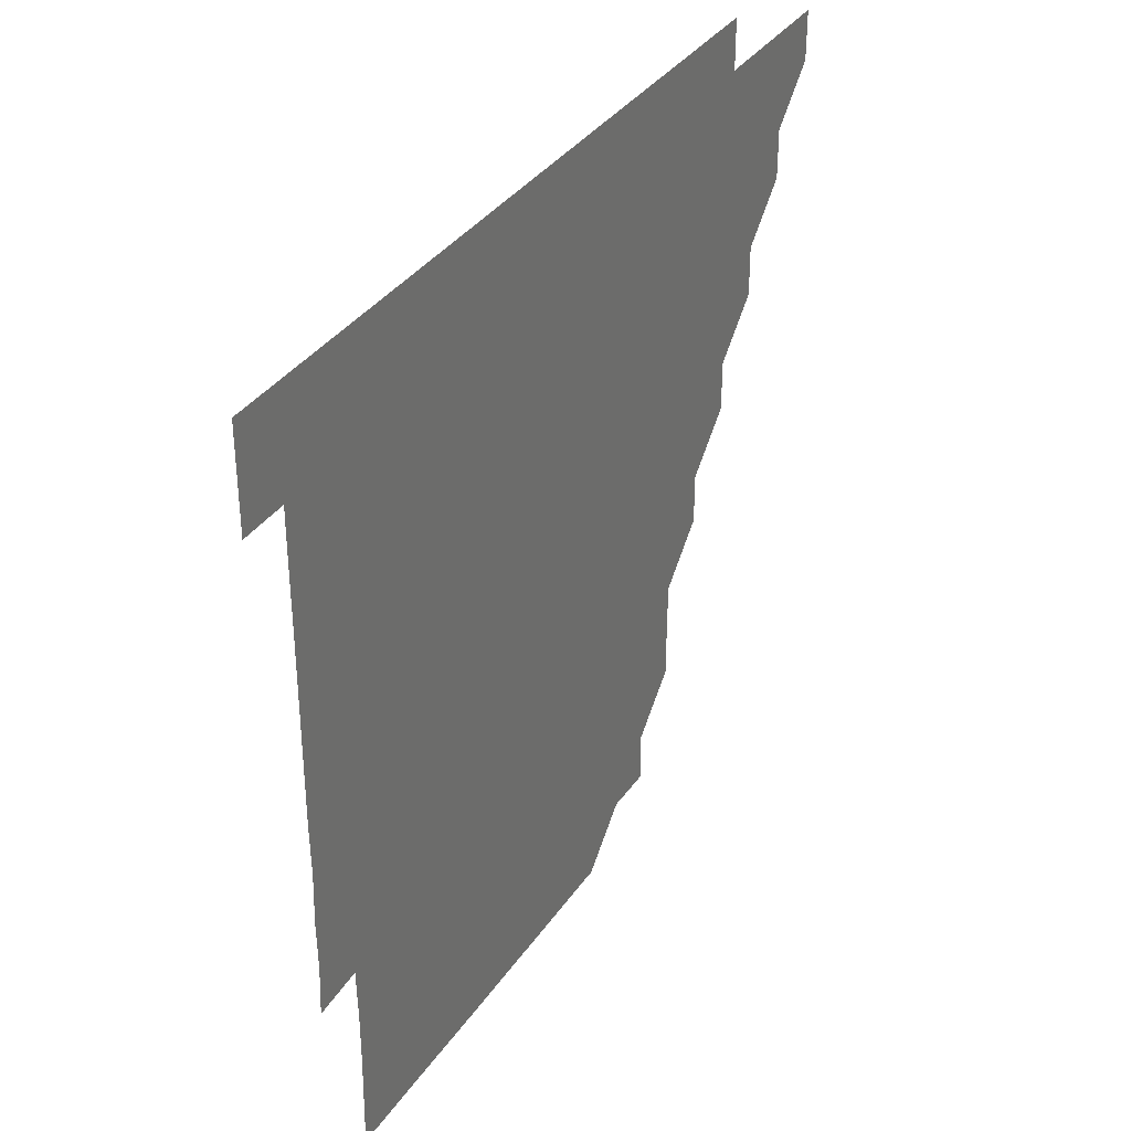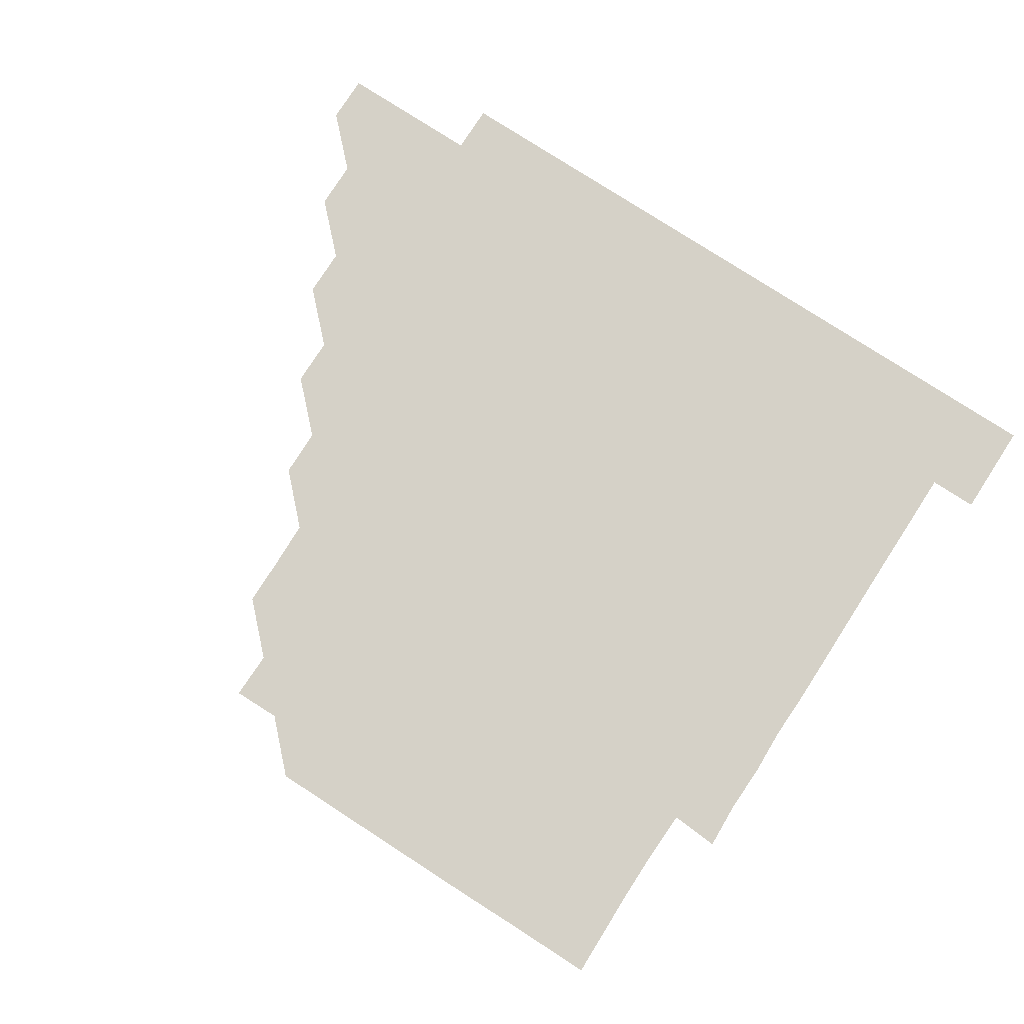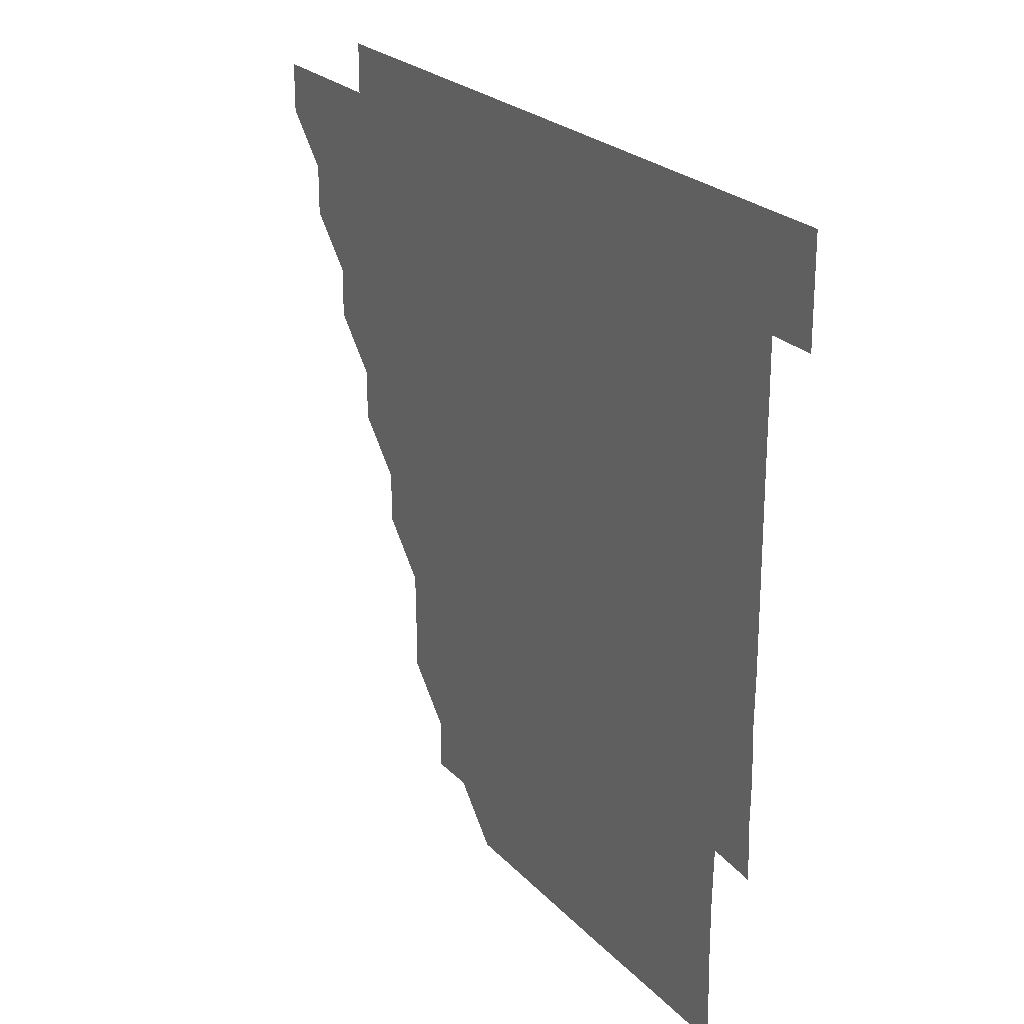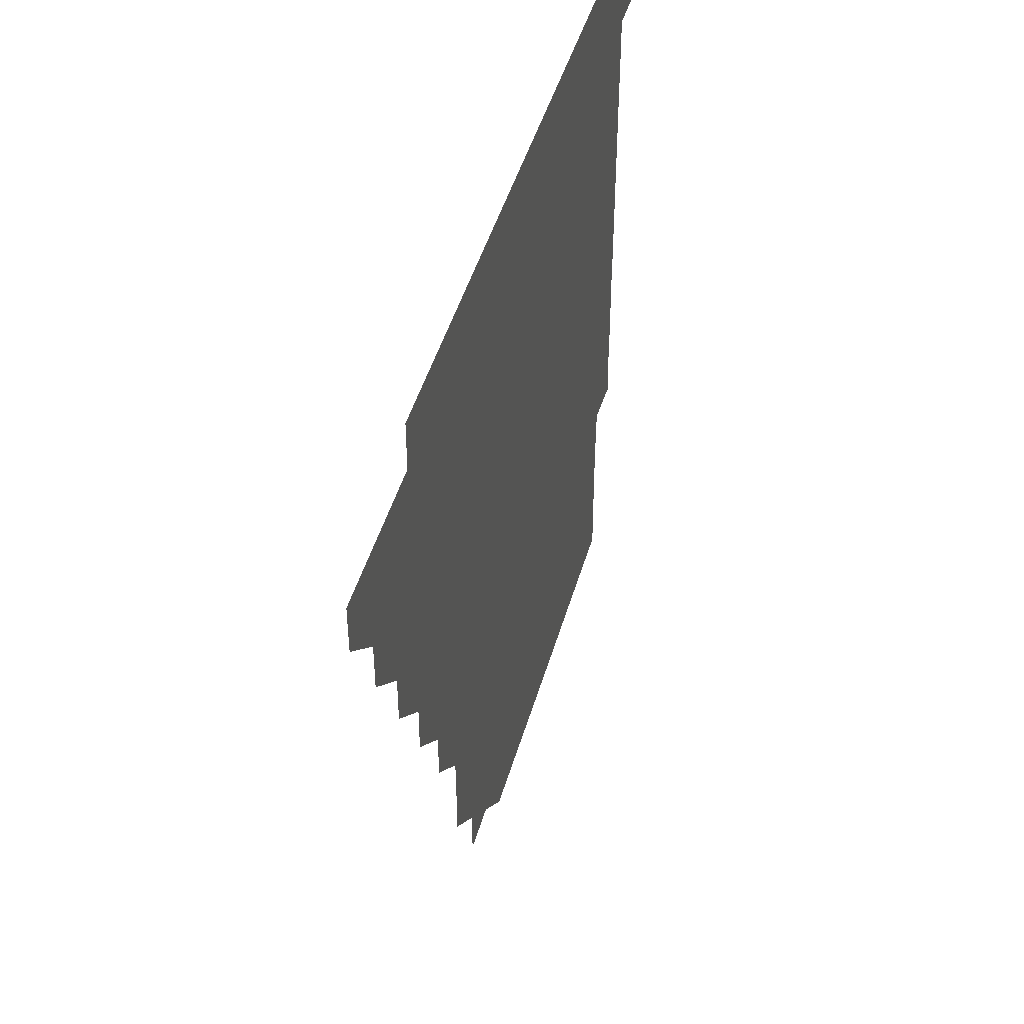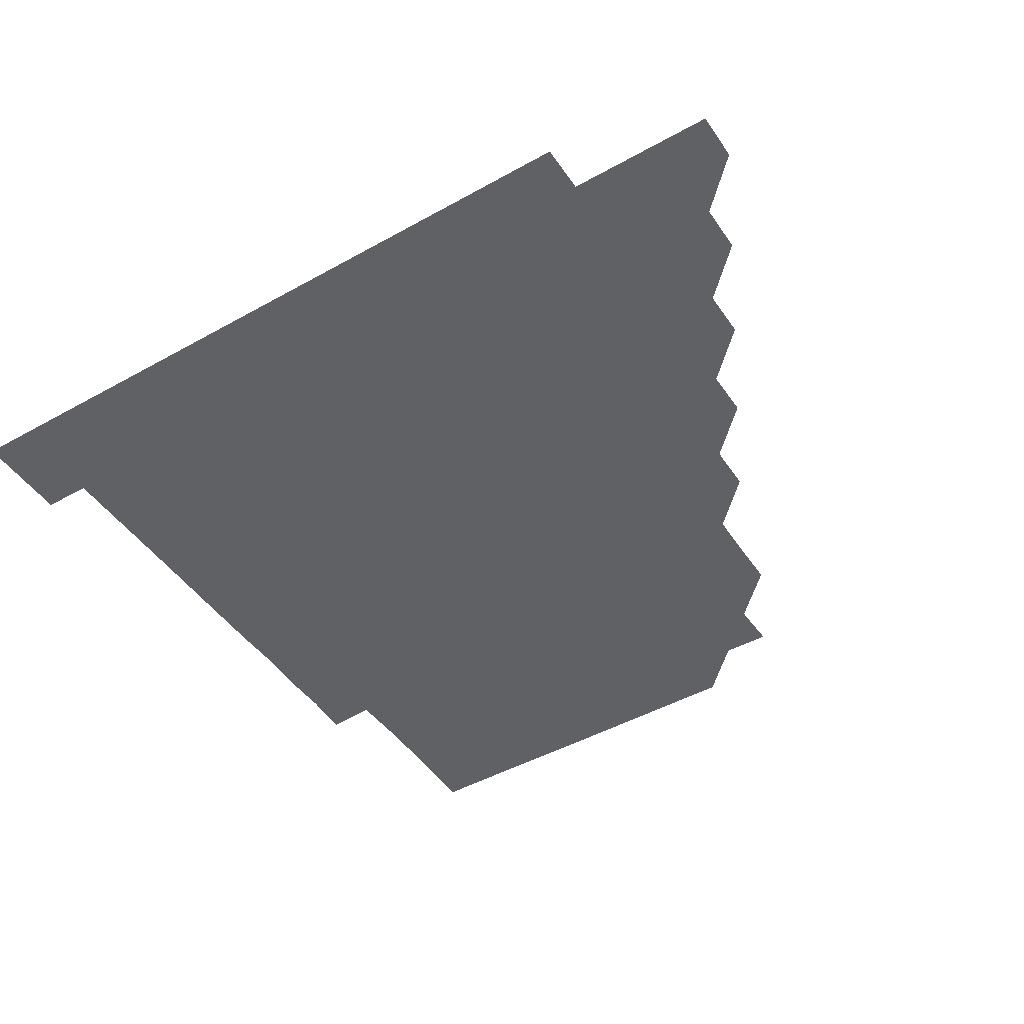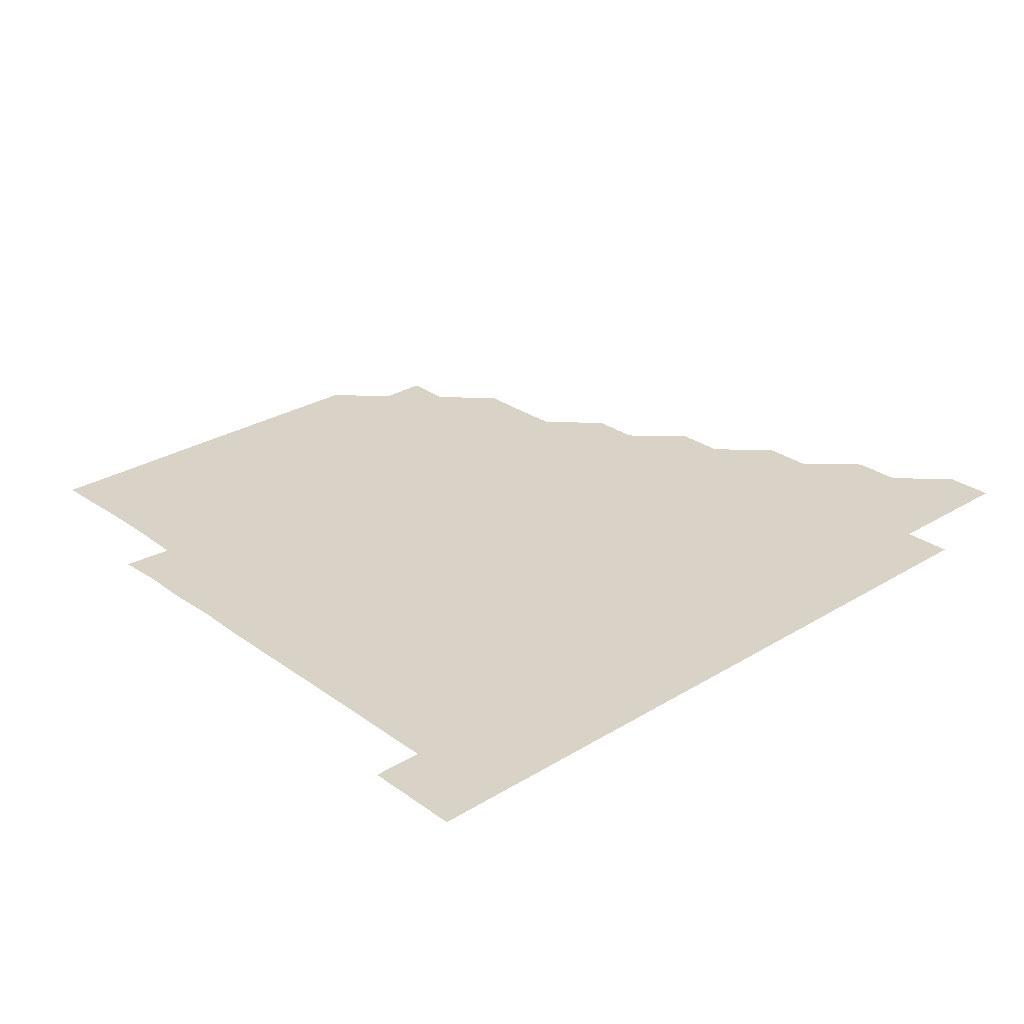
<metadata>
{"format":"obj","ext":"obj","renderer":"f3d","projection":"perspective","resolution":1024,"background":"white","views":[{"elev":35.5,"azim":119.8,"up":"+Y"},{"elev":78.7,"azim":32.8,"up":"+Z"},{"elev":23.4,"azim":59.1,"up":"+Y"},{"elev":46.3,"azim":-74.2,"up":"+Y"},{"elev":-46.5,"azim":-147.5,"up":"+Z"},{"elev":28.1,"azim":137.3,"up":"+Z"}]}
</metadata>
<code>
v 451 346 0
v 451 361 0
v 466 316 0
v 466 331 0
v 466 346 0
v 466 361 0
v 481.1 285.9 0
v 481.1 300.9 0
v 481 316 0
v 481 331 0
v 481 346 0
v 481 361 0
v 496.1 255.9 0
v 496.1 270.8 0
v 496 286 0
v 496 301.1 0
v 496 316 0
v 496 331 0
v 496 346 0
v 496 361 0
v 496 376 0
v 511.2 225.7 0
v 511.2 240.8 0
v 511 255.9 0
v 511 271.1 0
v 511 286 0
v 511 301 0
v 511 316 0
v 511 331 0
v 511 346 0
v 511 361 0
v 511 376 0
v 526.4 180.6 0
v 526.4 195.7 0
v 526.1 210.7 0
v 526 226.1 0
v 526.1 241.1 0
v 526 256.1 0
v 526 271.1 0
v 526 286 0
v 526 301 0
v 526 316 0
v 526 331 0
v 526 346 0
v 526 361 0
v 526 376 0
v 541.1 150.8 0
v 541.4 165.7 0
v 541.2 181 0
v 541 196.1 0
v 541.1 211.1 0
v 541 225.9 0
v 541 241.1 0
v 541 256 0
v 541 271 0
v 541 286 0
v 541 301 0
v 541 316 0
v 541 331 0
v 541 346 0
v 541 361 0
v 541 376 0
v 555.9 150.9 0
v 555.9 166 0
v 556 181.3 0
v 556.1 196 0
v 556 211.1 0
v 556.1 226 0
v 556 241 0
v 556 256.1 0
v 556 271 0
v 556 286 0
v 556 301 0
v 556 316 0
v 556.1 331 0
v 556 346 0
v 556 361 0
v 556 376 0
v 570.8 135.9 0
v 570.9 151.2 0
v 571.1 166.1 0
v 570.9 181.1 0
v 571 196.2 0
v 571 211.1 0
v 571 226.2 0
v 571.1 241 0
v 571 256.1 0
v 571 271 0
v 571 286 0
v 571 301 0
v 571 316 0
v 571 331 0
v 571 346 0
v 571 360.9 0
v 571 376 0
v 585.8 135.9 0
v 586 151 0
v 586 166.1 0
v 586.1 181 0
v 586 196 0
v 586 211 0
v 586 225.9 0
v 586 241.1 0
v 586 256 0
v 586 271 0
v 586 286 0
v 586 301 0
v 586 316 0
v 586 331 0
v 586 346 0
v 586 361 0
v 586 376 0
v 600.9 135.9 0
v 601.1 151.1 0
v 600.9 166 0
v 601 181.1 0
v 601 196.1 0
v 601 211 0
v 601 226.1 0
v 601 241 0
v 601 255.9 0
v 601 271 0
v 601 286 0
v 601 301 0
v 601 316 0
v 601 331 0
v 601 346 0
v 601 361 0
v 601 376 0
v 616 135.9 0
v 616.1 151.1 0
v 616.1 166 0
v 616.1 181.1 0
v 616 196 0
v 616 211 0
v 616 226.1 0
v 616 241 0
v 616 256.1 0
v 616 271.1 0
v 616 286 0
v 616 301 0
v 616 316 0
v 616 331 0
v 616 346 0
v 616 361 0
v 616 376 0
v 631.1 135.8 0
v 630.9 151.1 0
v 631.1 166 0
v 631 181.1 0
v 631 196.1 0
v 631 211.1 0
v 631 226.1 0
v 631 241 0
v 631 256 0
v 631 271 0
v 631 286 0
v 631 301 0
v 631 316 0
v 631 331 0
v 631 346 0
v 631 360.9 0
v 631 376 0
v 646.1 135.9 0
v 645.9 151.1 0
v 646.1 166.1 0
v 646 181.1 0
v 646 196.1 0
v 646 211.1 0
v 646 226 0
v 646 241 0
v 646 256.1 0
v 646 271 0
v 646 286.1 0
v 646 301 0
v 646 316 0
v 646 331 0
v 646 346 0
v 646 361 0
v 646 376 0
v 661.3 136 0
v 661 151 0
v 661 166.2 0
v 660.9 181.2 0
v 661 196.1 0
v 661 211.1 0
v 661 226 0
v 661 241 0
v 660.9 256.1 0
v 661 271.1 0
v 661 286 0
v 661 301 0
v 661 316 0
v 661 331 0
v 661 346 0
v 661 361 0
v 661 376 0
v 676.3 136 0
v 676 151 0
v 675.8 166.2 0
v 676 181 0
v 676 196.1 0
v 676 211 0
v 676 226.1 0
v 676 241.1 0
v 676 256.1 0
v 676 271 0
v 676 286.2 0
v 676 301 0
v 676 316 0
v 676 331 0
v 676 346 0
v 676 361 0
v 676 376 0
v 691.1 136 0
v 690.8 150.7 0
v 690.5 165.5 0
v 690.6 180.6 0
v 691.2 196.8 0
v 690.9 211.1 0
v 690.8 226.3 0
v 691 240.9 0
v 690.9 256.1 0
v 690.9 271.1 0
v 690.9 286.2 0
v 691 301 0
v 691 316.1 0
v 691 331 0
v 691 346 0
v 691 361 0
v 691 376 0
v 706.3 195.7 0
v 705.6 210.3 0
v 706 225.4 0
v 705.5 240.6 0
v 705.9 255.7 0
v 705.9 270.7 0
v 705.9 285.7 0
v 705.9 300.9 0
v 705.9 316 0
v 706 331 0
v 706 346 0
v 706 361 0
v 706 376 0
v 721 346 0
v 721 361 0
v 721 376 0
f 4 5 1
f 1 5 2
f 5 6 2
f 8 9 3
f 3 9 4
f 9 10 4
f 4 10 5
f 10 11 5
f 5 11 6
f 11 12 6
f 14 15 7
f 7 15 8
f 15 16 8
f 8 16 9
f 16 17 9
f 9 17 10
f 17 18 10
f 10 18 11
f 18 19 11
f 11 19 12
f 19 20 12
f 23 24 13
f 13 24 14
f 24 25 14
f 14 25 15
f 25 26 15
f 15 26 16
f 26 27 16
f 16 27 17
f 27 28 17
f 17 28 18
f 28 29 18
f 18 29 19
f 29 30 19
f 19 30 20
f 30 31 20
f 20 31 21
f 31 32 21
f 35 36 22
f 22 36 23
f 36 37 23
f 23 37 24
f 37 38 24
f 24 38 25
f 38 39 25
f 25 39 26
f 39 40 26
f 26 40 27
f 40 41 27
f 27 41 28
f 41 42 28
f 28 42 29
f 42 43 29
f 29 43 30
f 43 44 30
f 30 44 31
f 44 45 31
f 31 45 32
f 45 46 32
f 48 49 33
f 33 49 34
f 49 50 34
f 34 50 35
f 50 51 35
f 35 51 36
f 51 52 36
f 36 52 37
f 52 53 37
f 37 53 38
f 53 54 38
f 38 54 39
f 54 55 39
f 39 55 40
f 55 56 40
f 40 56 41
f 56 57 41
f 41 57 42
f 57 58 42
f 42 58 43
f 58 59 43
f 43 59 44
f 59 60 44
f 44 60 45
f 60 61 45
f 45 61 46
f 61 62 46
f 47 63 48
f 63 64 48
f 48 64 49
f 64 65 49
f 49 65 50
f 65 66 50
f 50 66 51
f 66 67 51
f 51 67 52
f 67 68 52
f 52 68 53
f 68 69 53
f 53 69 54
f 69 70 54
f 54 70 55
f 70 71 55
f 55 71 56
f 71 72 56
f 56 72 57
f 72 73 57
f 57 73 58
f 73 74 58
f 58 74 59
f 74 75 59
f 59 75 60
f 75 76 60
f 60 76 61
f 76 77 61
f 61 77 62
f 77 78 62
f 79 80 63
f 63 80 64
f 80 81 64
f 64 81 65
f 81 82 65
f 65 82 66
f 82 83 66
f 66 83 67
f 83 84 67
f 67 84 68
f 84 85 68
f 68 85 69
f 85 86 69
f 69 86 70
f 86 87 70
f 70 87 71
f 87 88 71
f 71 88 72
f 88 89 72
f 72 89 73
f 89 90 73
f 73 90 74
f 90 91 74
f 74 91 75
f 91 92 75
f 75 92 76
f 92 93 76
f 76 93 77
f 93 94 77
f 77 94 78
f 94 95 78
f 79 96 80
f 96 97 80
f 80 97 81
f 97 98 81
f 81 98 82
f 98 99 82
f 82 99 83
f 99 100 83
f 83 100 84
f 100 101 84
f 84 101 85
f 101 102 85
f 85 102 86
f 102 103 86
f 86 103 87
f 103 104 87
f 87 104 88
f 104 105 88
f 88 105 89
f 105 106 89
f 89 106 90
f 106 107 90
f 90 107 91
f 107 108 91
f 91 108 92
f 108 109 92
f 92 109 93
f 109 110 93
f 93 110 94
f 110 111 94
f 94 111 95
f 111 112 95
f 96 113 97
f 113 114 97
f 97 114 98
f 114 115 98
f 98 115 99
f 115 116 99
f 99 116 100
f 116 117 100
f 100 117 101
f 117 118 101
f 101 118 102
f 118 119 102
f 102 119 103
f 119 120 103
f 103 120 104
f 120 121 104
f 104 121 105
f 121 122 105
f 105 122 106
f 122 123 106
f 106 123 107
f 123 124 107
f 107 124 108
f 124 125 108
f 108 125 109
f 125 126 109
f 109 126 110
f 126 127 110
f 110 127 111
f 127 128 111
f 111 128 112
f 128 129 112
f 113 130 114
f 130 131 114
f 114 131 115
f 131 132 115
f 115 132 116
f 132 133 116
f 116 133 117
f 133 134 117
f 117 134 118
f 134 135 118
f 118 135 119
f 135 136 119
f 119 136 120
f 136 137 120
f 120 137 121
f 137 138 121
f 121 138 122
f 138 139 122
f 122 139 123
f 139 140 123
f 123 140 124
f 140 141 124
f 124 141 125
f 141 142 125
f 125 142 126
f 142 143 126
f 126 143 127
f 143 144 127
f 127 144 128
f 144 145 128
f 128 145 129
f 145 146 129
f 130 147 131
f 147 148 131
f 131 148 132
f 148 149 132
f 132 149 133
f 149 150 133
f 133 150 134
f 150 151 134
f 134 151 135
f 151 152 135
f 135 152 136
f 152 153 136
f 136 153 137
f 153 154 137
f 137 154 138
f 154 155 138
f 138 155 139
f 155 156 139
f 139 156 140
f 156 157 140
f 140 157 141
f 157 158 141
f 141 158 142
f 158 159 142
f 142 159 143
f 159 160 143
f 143 160 144
f 160 161 144
f 144 161 145
f 161 162 145
f 145 162 146
f 162 163 146
f 147 164 148
f 164 165 148
f 148 165 149
f 165 166 149
f 149 166 150
f 166 167 150
f 150 167 151
f 167 168 151
f 151 168 152
f 168 169 152
f 152 169 153
f 169 170 153
f 153 170 154
f 170 171 154
f 154 171 155
f 171 172 155
f 155 172 156
f 172 173 156
f 156 173 157
f 173 174 157
f 157 174 158
f 174 175 158
f 158 175 159
f 175 176 159
f 159 176 160
f 176 177 160
f 160 177 161
f 177 178 161
f 161 178 162
f 178 179 162
f 162 179 163
f 179 180 163
f 164 181 165
f 181 182 165
f 165 182 166
f 182 183 166
f 166 183 167
f 183 184 167
f 167 184 168
f 184 185 168
f 168 185 169
f 185 186 169
f 169 186 170
f 186 187 170
f 170 187 171
f 187 188 171
f 171 188 172
f 188 189 172
f 172 189 173
f 189 190 173
f 173 190 174
f 190 191 174
f 174 191 175
f 191 192 175
f 175 192 176
f 192 193 176
f 176 193 177
f 193 194 177
f 177 194 178
f 194 195 178
f 178 195 179
f 195 196 179
f 179 196 180
f 196 197 180
f 181 198 182
f 198 199 182
f 182 199 183
f 199 200 183
f 183 200 184
f 200 201 184
f 184 201 185
f 201 202 185
f 185 202 186
f 202 203 186
f 186 203 187
f 203 204 187
f 187 204 188
f 204 205 188
f 188 205 189
f 205 206 189
f 189 206 190
f 206 207 190
f 190 207 191
f 207 208 191
f 191 208 192
f 208 209 192
f 192 209 193
f 209 210 193
f 193 210 194
f 210 211 194
f 194 211 195
f 211 212 195
f 195 212 196
f 212 213 196
f 196 213 197
f 213 214 197
f 198 215 199
f 215 216 199
f 199 216 200
f 216 217 200
f 200 217 201
f 217 218 201
f 201 218 202
f 218 219 202
f 202 219 203
f 219 220 203
f 203 220 204
f 220 221 204
f 204 221 205
f 221 222 205
f 205 222 206
f 222 223 206
f 206 223 207
f 223 224 207
f 207 224 208
f 224 225 208
f 208 225 209
f 225 226 209
f 209 226 210
f 226 227 210
f 210 227 211
f 227 228 211
f 211 228 212
f 228 229 212
f 212 229 213
f 229 230 213
f 213 230 214
f 230 231 214
f 219 232 220
f 232 233 220
f 220 233 221
f 233 234 221
f 221 234 222
f 234 235 222
f 222 235 223
f 235 236 223
f 223 236 224
f 236 237 224
f 224 237 225
f 237 238 225
f 225 238 226
f 238 239 226
f 226 239 227
f 239 240 227
f 227 240 228
f 240 241 228
f 228 241 229
f 241 242 229
f 229 242 230
f 242 243 230
f 230 243 231
f 243 244 231
f 242 245 243
f 245 246 243
f 243 246 244
f 246 247 244

</code>
